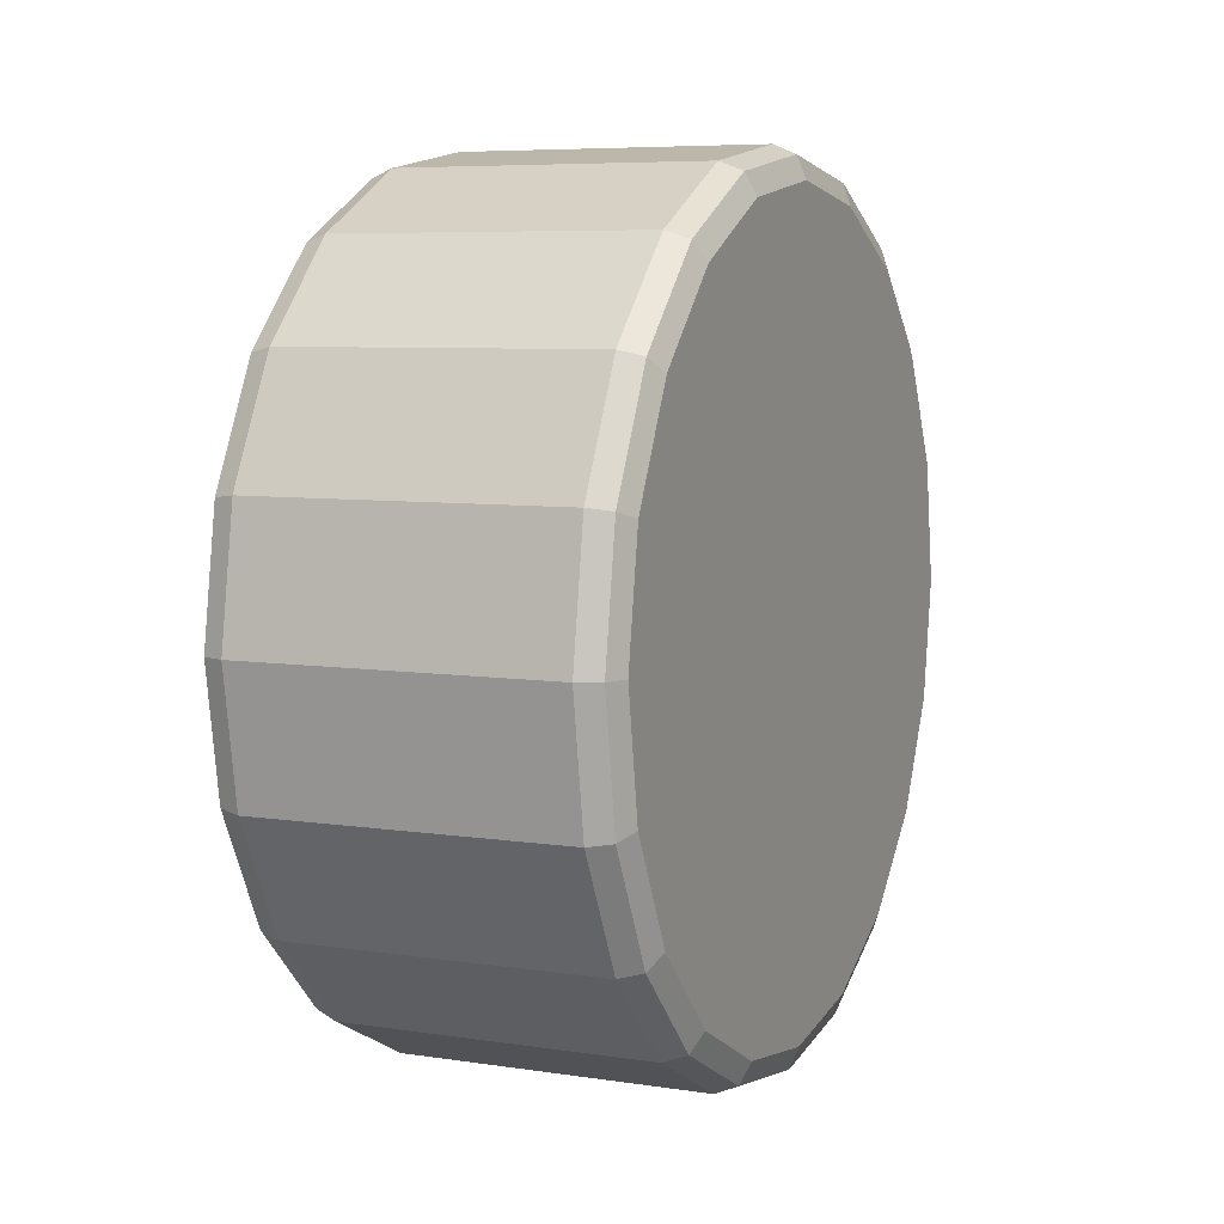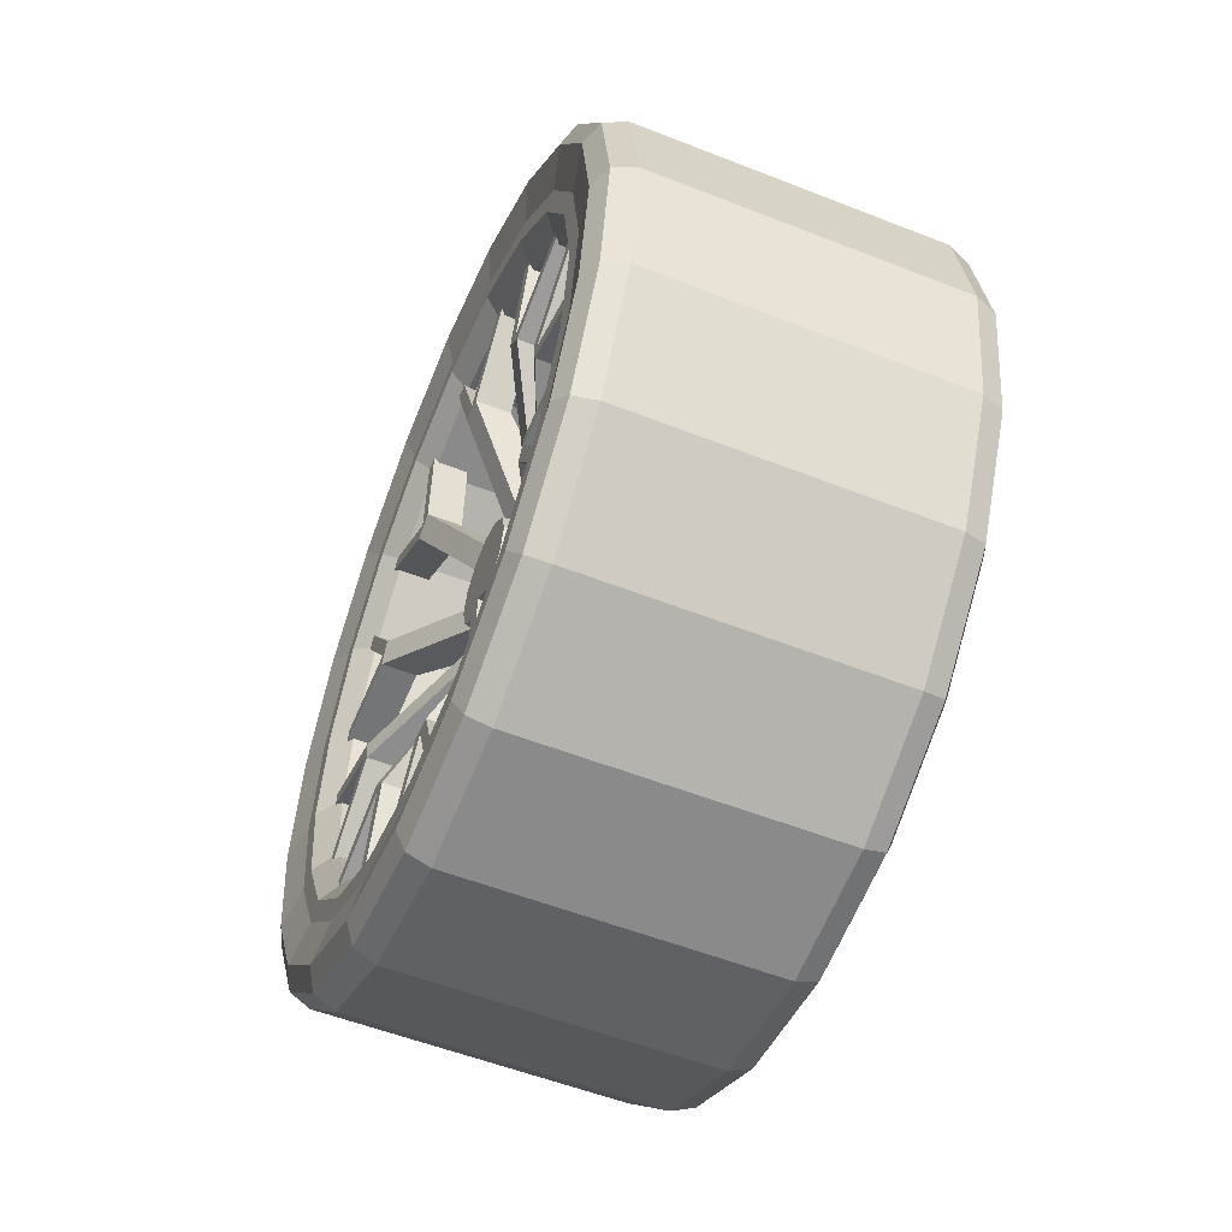
<metadata>
{"format":"obj","ext":"obj","renderer":"f3d","projection":"perspective","resolution":1024,"background":"white","views":[{"elev":6.8,"azim":23.9,"up":"+Y"},{"elev":-54.8,"azim":-22.6,"up":"+Z"}]}
</metadata>
<code>
g default
v 0.2293 0.04527 0.0243
v -0.3035 0.5292 0.1815
v -0.3035 0.4569 0.3234
v -0.3035 0.3443 0.4359
v -0.3035 0.2025 0.5082
v -0.3035 0.04527 0.5331
v -0.3035 -0.112 0.5082
v -0.3035 -0.2538 0.4359
v -0.3035 -0.3663 0.3234
v -0.3035 -0.4386 0.1815
v -0.3035 -0.4635 0.0243
v -0.3035 -0.4386 -0.1329
v -0.3035 -0.3663 -0.2748
v -0.3035 -0.2538 -0.3873
v -0.3035 -0.112 -0.4596
v -0.3035 0.04527 -0.4845
v -0.3035 0.2025 -0.4596
v -0.3035 0.3443 -0.3873
v -0.3035 0.4569 -0.2748
v -0.3035 0.5292 -0.1329
v -0.3035 0.5541 0.0243
v -0.3035 0.5002 0.1721
v -0.3035 0.4323 0.3055
v -0.3035 0.3265 0.4113
v -0.3035 0.1931 0.4793
v -0.3035 0.04527 0.5027
v -0.3035 -0.1026 0.4793
v -0.3035 -0.2359 0.4113
v -0.3035 -0.3417 0.3055
v -0.3035 -0.4097 0.1721
v -0.3035 -0.4331 0.0243
v -0.3035 -0.4097 -0.1235
v -0.3035 -0.3417 -0.2569
v -0.3035 -0.2359 -0.3627
v -0.3035 -0.1026 -0.4307
v -0.3035 0.04527 -0.4541
v -0.3035 0.1931 -0.4307
v -0.3035 0.3265 -0.3627
v -0.3035 0.4323 -0.2569
v -0.3035 0.5002 -0.1235
v -0.3035 0.5237 0.0243
v -0.2767 0.4662 0.1611
v -0.2767 0.4033 0.2845
v -0.2767 0.3054 0.3824
v -0.2767 0.182 0.4452
v -0.2767 0.04527 0.4669
v -0.2767 -0.0915 0.4452
v -0.2767 -0.2149 0.3824
v -0.2767 -0.3128 0.2845
v -0.2767 -0.3757 0.1611
v -0.2767 -0.3973 0.0243
v -0.2767 -0.3757 -0.1125
v -0.2767 -0.3128 -0.2359
v -0.2767 -0.2149 -0.3338
v -0.2767 -0.0915 -0.3966
v -0.2767 0.04527 -0.4183
v -0.2767 0.182 -0.3966
v -0.2767 0.3054 -0.3338
v -0.2767 0.4033 -0.2359
v -0.2767 0.4662 -0.1125
v -0.2767 0.4879 0.0243
v -0.08876 0.4662 0.1611
v -0.08876 0.4033 0.2845
v -0.08876 0.04527 0.0243
v -0.08876 0.3054 0.3824
v -0.08876 0.182 0.4452
v -0.08876 0.04527 0.4669
v -0.08876 -0.0915 0.4452
v -0.08876 -0.2149 0.3824
v -0.08876 -0.3128 0.2845
v -0.08876 -0.3757 0.1611
v -0.08876 -0.3973 0.0243
v -0.08876 -0.3757 -0.1125
v -0.08876 -0.3128 -0.2359
v -0.08876 -0.2149 -0.3338
v -0.08876 -0.0915 -0.3966
v -0.08876 0.04527 -0.4183
v -0.08876 0.182 -0.3966
v -0.08876 0.3054 -0.3338
v -0.08876 0.4033 -0.2359
v -0.08876 0.4662 -0.1125
v -0.08876 0.4879 0.0243
v -0.3015 0.6187 0.2106
v -0.2687 0.6318 0.2149
v -0.315 0.5872 0.2004
v -0.3015 0.5331 0.3787
v -0.2687 0.5442 0.3868
v -0.315 0.5063 0.3593
v -0.3015 0.3997 0.5121
v -0.2687 0.4078 0.5232
v -0.315 0.3802 0.4853
v -0.3015 0.2316 0.5978
v -0.2687 0.2358 0.6108
v -0.315 0.2214 0.5663
v -0.3015 0.04527 0.6273
v -0.2687 0.04527 0.641
v -0.315 0.04527 0.5942
v -0.3015 -0.1411 0.5978
v -0.2687 -0.1453 0.6108
v -0.315 -0.1308 0.5663
v -0.3015 -0.3092 0.5121
v -0.2687 -0.3172 0.5232
v -0.315 -0.2897 0.4853
v -0.3015 -0.4426 0.3787
v -0.2687 -0.4537 0.3868
v -0.315 -0.4158 0.3593
v -0.3015 -0.5282 0.2106
v -0.2687 -0.5412 0.2149
v -0.315 -0.4967 0.2004
v -0.3015 -0.5577 0.0243
v -0.2687 -0.5714 0.0243
v -0.315 -0.5246 0.0243
v -0.3015 -0.5282 -0.162
v -0.2687 -0.5412 -0.1663
v -0.315 -0.4967 -0.1518
v -0.3015 -0.4426 -0.3301
v -0.2687 -0.4537 -0.3382
v -0.315 -0.4158 -0.3107
v -0.3015 -0.3092 -0.4635
v -0.2687 -0.3172 -0.4746
v -0.315 -0.2897 -0.4367
v -0.3015 -0.1411 -0.5492
v -0.2687 -0.1453 -0.5622
v -0.315 -0.1308 -0.5177
v -0.3015 0.04527 -0.5787
v -0.2687 0.04527 -0.5924
v -0.315 0.04527 -0.5456
v -0.3015 0.2316 -0.5492
v -0.2687 0.2358 -0.5622
v -0.315 0.2214 -0.5177
v -0.3015 0.3997 -0.4635
v -0.2687 0.4078 -0.4746
v -0.315 0.3802 -0.4367
v -0.3015 0.5331 -0.3301
v -0.2687 0.5442 -0.3382
v -0.315 0.5063 -0.3107
v -0.3015 0.6187 -0.162
v -0.2687 0.6318 -0.1663
v -0.315 0.5872 -0.1518
v -0.3015 0.6483 0.0243
v -0.2687 0.662 0.0243
v -0.315 0.6151 0.0243
v 0.2158 0.6187 0.2106
v 0.183 0.6318 0.2149
v 0.2293 0.5872 0.2004
v 0.2158 0.5331 0.3787
v 0.183 0.5442 0.3868
v 0.2293 0.5063 0.3593
v 0.2158 0.3997 0.5121
v 0.183 0.4078 0.5232
v 0.2293 0.3802 0.4853
v 0.2158 0.2316 0.5978
v 0.183 0.2358 0.6108
v 0.2293 0.2214 0.5663
v 0.2158 0.04527 0.6273
v 0.183 0.04527 0.641
v 0.2293 0.04527 0.5942
v 0.2158 -0.1411 0.5978
v 0.183 -0.1453 0.6108
v 0.2293 -0.1308 0.5663
v 0.2158 -0.3092 0.5121
v 0.183 -0.3172 0.5232
v 0.2293 -0.2897 0.4853
v 0.2158 -0.4426 0.3787
v 0.183 -0.4537 0.3868
v 0.2293 -0.4158 0.3593
v 0.2158 -0.5282 0.2106
v 0.183 -0.5412 0.2149
v 0.2293 -0.4967 0.2004
v 0.2158 -0.5577 0.0243
v 0.183 -0.5714 0.0243
v 0.2293 -0.5246 0.0243
v 0.2158 -0.5282 -0.162
v 0.183 -0.5412 -0.1663
v 0.2293 -0.4967 -0.1518
v 0.2158 -0.4426 -0.3301
v 0.183 -0.4537 -0.3382
v 0.2293 -0.4158 -0.3107
v 0.2158 -0.3092 -0.4635
v 0.183 -0.3172 -0.4746
v 0.2293 -0.2897 -0.4367
v 0.2158 -0.1411 -0.5492
v 0.183 -0.1453 -0.5622
v 0.2293 -0.1308 -0.5177
v 0.2158 0.04527 -0.5787
v 0.183 0.04527 -0.5924
v 0.2293 0.04527 -0.5456
v 0.2158 0.2316 -0.5492
v 0.183 0.2358 -0.5622
v 0.2293 0.2214 -0.5177
v 0.2158 0.3997 -0.4635
v 0.183 0.4078 -0.4746
v 0.2293 0.3802 -0.4367
v 0.2158 0.5331 -0.3301
v 0.183 0.5442 -0.3382
v 0.2293 0.5063 -0.3107
v 0.2158 0.6187 -0.162
v 0.183 0.6318 -0.1663
v 0.2293 0.5872 -0.1518
v 0.2158 0.6483 0.0243
v 0.183 0.662 0.0243
v 0.2293 0.6151 0.0243
v -0.2326 0.1101 0.06172
v -0.2326 0.08269 0.08911
v -0.2326 0.04527 0.09914
v -0.2326 0.007851 0.08911
v -0.2326 -0.01954 0.06172
v -0.2326 -0.02957 0.0243
v -0.2326 -0.01954 -0.01312
v -0.2326 0.007851 -0.04051
v -0.2326 0.04527 -0.05054
v -0.2326 0.08269 -0.04051
v -0.2326 0.1101 -0.01312
v -0.2326 0.1201 0.0243
v -0.1958 0.1172 0.06581
v -0.1958 0.08678 0.0962
v -0.1958 0.04527 0.1073
v -0.1958 0.00376 0.0962
v -0.1958 -0.02663 0.06581
v -0.1958 -0.03775 0.0243
v -0.1958 -0.02663 -0.01721
v -0.1958 0.00376 -0.0476
v -0.1958 0.04527 -0.05872
v -0.1958 0.08678 -0.0476
v -0.1958 0.1172 -0.01721
v -0.1958 0.1283 0.0243
v -0.2326 0.04527 0.0243
v -0.2011 0.1587 0.06117
v -0.2011 0.1418 0.09443
v -0.2011 0.1154 0.1208
v -0.2011 0.08214 0.1378
v -0.2011 0.04527 0.1436
v -0.2011 0.008402 0.1378
v -0.2011 -0.02486 0.1208
v -0.2011 -0.05125 0.09443
v -0.2011 -0.0682 0.06117
v -0.2011 -0.07404 0.0243
v -0.2011 -0.0682 -0.01257
v -0.2011 -0.05125 -0.04583
v -0.2011 -0.02486 -0.07222
v -0.2011 0.008402 -0.08917
v -0.2011 0.04527 -0.09501
v -0.2011 0.08214 -0.08917
v -0.2011 0.1154 -0.07222
v -0.2011 0.1418 -0.04583
v -0.2011 0.1587 -0.01257
v -0.2011 0.1646 0.0243
v -0.2011 0.04527 0.0243
v -0.2831 0.3306 0.1487
v -0.2831 0.3136 0.182
v -0.2831 0.2029 0.2926
v -0.2831 0.1697 0.3096
v -0.2831 0.01511 0.3341
v -0.2831 -0.02176 0.3282
v -0.2831 -0.1612 0.2572
v -0.2831 -0.1876 0.2308
v -0.2831 -0.2586 0.09133
v -0.2831 -0.2645 0.05446
v -0.2831 -0.24 -0.1001
v -0.2831 -0.2231 -0.1334
v -0.2831 -0.1124 -0.244
v -0.2831 -0.07914 -0.261
v -0.2831 0.07544 -0.2855
v -0.2831 0.1123 -0.2796
v -0.2831 0.2517 -0.2086
v -0.2831 0.2781 -0.1822
v -0.2831 0.3492 -0.04273
v -0.2831 0.355 -0.005865
v -0.2831 0.3622 -0.0259
v -0.2831 0.3312 0.17
v -0.2831 0.191 0.3102
v -0.2831 -0.004926 0.3412
v -0.2831 -0.1816 0.2512
v -0.2831 -0.2717 0.0745
v -0.2831 -0.2406 -0.1214
v -0.2831 -0.1004 -0.2616
v -0.2831 0.09547 -0.2926
v -0.2831 0.2722 -0.2026
v -0.2831 0.5249 0.1429
v -0.2831 0.5256 0.1642
v -0.2831 0.3636 0.4022
v -0.2831 0.3516 0.4198
v -0.2831 0.0807 0.5171
v -0.2831 0.06067 0.5243
v -0.2831 -0.2158 0.4438
v -0.2831 -0.2362 0.4379
v -0.2831 -0.4125 0.2103
v -0.2831 -0.4255 0.1935
v -0.2831 -0.4344 -0.0943
v -0.2831 -0.435 -0.1156
v -0.2831 -0.2731 -0.3536
v -0.2831 -0.2611 -0.3712
v -0.2831 0.009843 -0.4685
v -0.2831 0.02988 -0.4757
v -0.2831 0.3063 -0.3952
v -0.2831 0.3267 -0.3893
v -0.2831 0.503 -0.1617
v -0.2831 0.5161 -0.1449
v -0.2831 0.5453 0.0397
v -0.2831 0.5381 0.05973
v -0.2831 0.4407 0.3307
v -0.2831 0.4232 0.3426
v -0.2831 0.1851 0.5046
v -0.2831 0.1639 0.504
v -0.2831 -0.1239 0.4951
v -0.2831 -0.1407 0.4821
v -0.2831 -0.3683 0.3057
v -0.2831 -0.3743 0.2853
v -0.2831 -0.4548 0.008905
v -0.2831 -0.4476 -0.01113
v -0.2831 -0.3502 -0.2821
v -0.2831 -0.3326 -0.294
v -0.2831 -0.0946 -0.456
v -0.2831 -0.07333 -0.4554
v -0.2831 0.2144 -0.4465
v -0.2831 0.2313 -0.4335
v -0.2831 0.4588 -0.2572
v -0.2831 0.4648 -0.2367
v -0.1489 0.1681 0.1135
v -0.1489 0.1345 0.1471
v -0.1489 0.09219 0.1687
v -0.1489 0.04527 0.1761
v -0.1489 -0.001651 0.1687
v -0.1489 -0.04398 0.1471
v -0.1489 -0.07757 0.1135
v -0.1489 -0.09914 0.07122
v -0.1489 -0.1066 0.0243
v -0.1489 -0.09914 -0.02262
v -0.1489 -0.07757 -0.06495
v -0.1489 -0.04398 -0.09854
v -0.1489 -0.00165 -0.1201
v -0.1489 0.04527 -0.1275
v -0.1489 0.09219 -0.1201
v -0.1489 0.1345 -0.09854
v -0.1489 0.1681 -0.06495
v -0.1489 0.1897 -0.02262
v -0.1489 0.1971 0.0243
v -0.1489 0.1897 0.07122
v -0.2309 0.3306 0.1487
v -0.2309 0.3136 0.182
v -0.2309 0.2029 0.2926
v -0.2309 0.1697 0.3096
v -0.2309 0.01511 0.3341
v -0.2309 -0.02176 0.3282
v -0.2309 -0.1612 0.2572
v -0.2309 -0.1876 0.2308
v -0.2309 -0.2586 0.09133
v -0.2309 -0.2645 0.05446
v -0.2309 -0.24 -0.1001
v -0.2309 -0.2231 -0.1334
v -0.2309 -0.1124 -0.244
v -0.2309 -0.07914 -0.261
v -0.2309 0.07544 -0.2855
v -0.2309 0.1123 -0.2796
v -0.2309 0.2517 -0.2086
v -0.2309 0.2781 -0.1822
v -0.2309 0.3492 -0.04273
v -0.2309 0.355 -0.005865
v -0.2309 0.5249 0.1429
v -0.2309 0.3312 0.17
v -0.2309 0.5256 0.1642
v -0.2309 0.3636 0.4022
v -0.2309 0.191 0.3102
v -0.2309 0.3516 0.4198
v -0.2309 0.0807 0.5171
v -0.2309 -0.004926 0.3412
v -0.2309 0.06067 0.5243
v -0.2309 -0.2158 0.4438
v -0.2309 -0.1816 0.2512
v -0.2309 -0.2362 0.4379
v -0.2309 -0.4125 0.2103
v -0.2309 -0.2717 0.0745
v -0.2309 -0.4255 0.1935
v -0.2309 -0.4344 -0.0943
v -0.2309 -0.2406 -0.1214
v -0.2309 -0.435 -0.1156
v -0.2309 -0.2731 -0.3536
v -0.2309 -0.1004 -0.2616
v -0.2309 -0.2611 -0.3712
v -0.2309 0.009843 -0.4685
v -0.2309 0.09547 -0.2926
v -0.2309 0.02988 -0.4757
v -0.2309 0.3063 -0.3952
v -0.2309 0.2722 -0.2026
v -0.2309 0.3267 -0.3893
v -0.2309 0.503 -0.1617
v -0.2309 0.3622 -0.0259
v -0.2309 0.5161 -0.1449
v -0.2309 0.5453 0.0397
v -0.2309 0.5381 0.05973
v -0.2309 0.4407 0.3307
v -0.2309 0.4232 0.3426
v -0.2309 0.1851 0.5046
v -0.2309 0.1639 0.504
v -0.2309 -0.1239 0.4951
v -0.2309 -0.1407 0.4821
v -0.2309 -0.3683 0.3057
v -0.2309 -0.3743 0.2853
v -0.2309 -0.4548 0.008905
v -0.2309 -0.4476 -0.01113
v -0.2309 -0.3502 -0.2821
v -0.2309 -0.3326 -0.294
v -0.2309 -0.0946 -0.456
v -0.2309 -0.07333 -0.4554
v -0.2309 0.2144 -0.4465
v -0.2309 0.2313 -0.4335
v -0.2309 0.4588 -0.2572
v -0.2309 0.4648 -0.2367
v -0.1453 0.3775 0.1619
v -0.1453 0.2996 0.2786
v -0.1453 0.1829 0.3565
v -0.1453 0.04527 0.3839
v -0.1453 -0.09235 0.3565
v -0.1453 -0.209 0.2786
v -0.1453 -0.287 0.1619
v -0.1453 -0.3143 0.0243
v -0.1453 -0.287 -0.1133
v -0.1453 -0.209 -0.23
v -0.1453 -0.09235 -0.3079
v -0.1453 0.04527 -0.3353
v -0.1453 0.1829 -0.3079
v -0.1453 0.2996 -0.23
v -0.1453 0.3775 -0.1133
v -0.1453 0.4049 0.0243
v -0.05768 0.3775 0.1619
v -0.05768 0.2996 0.2786
v -0.05768 0.1829 0.3565
v -0.05768 0.04527 0.3839
v -0.05768 -0.09235 0.3565
v -0.05768 -0.209 0.2786
v -0.05768 -0.287 0.1619
v -0.05768 -0.3143 0.0243
v -0.05768 -0.287 -0.1133
v -0.05768 -0.209 -0.23
v -0.05768 -0.09235 -0.3079
v -0.05768 0.04527 -0.3353
v -0.05768 0.1829 -0.3079
v -0.05768 0.2996 -0.23
v -0.05768 0.3775 -0.1133
v -0.05768 0.4049 0.0243
v -0.1453 0.04527 0.0243
g Llanta1:Meshpasted__pasted__group49pasted__group50group51
f 63 62 64
f 65 63 64
f 66 65 64
f 67 66 64
f 68 67 64
f 69 68 64
f 70 69 64
f 71 70 64
f 72 71 64
f 73 72 64
f 74 73 64
f 75 74 64
f 76 75 64
f 77 76 64
f 78 77 64
f 79 78 64
f 80 79 64
f 81 80 64
f 82 81 64
f 62 82 64
f 3 2 22 23
f 4 3 23 24
f 5 4 24 25
f 6 5 25 26
f 7 6 26 27
f 8 7 27 28
f 9 8 28 29
f 10 9 29 30
f 11 10 30 31
f 12 11 31 32
f 13 12 32 33
f 14 13 33 34
f 15 14 34 35
f 16 15 35 36
f 17 16 36 37
f 18 17 37 38
f 19 18 38 39
f 20 19 39 40
f 21 20 40 41
f 2 21 41 22
f 23 22 42 43
f 24 23 43 44
f 25 24 44 45
f 26 25 45 46
f 27 26 46 47
f 28 27 47 48
f 29 28 48 49
f 30 29 49 50
f 31 30 50 51
f 32 31 51 52
f 33 32 52 53
f 34 33 53 54
f 35 34 54 55
f 36 35 55 56
f 37 36 56 57
f 38 37 57 58
f 39 38 58 59
f 40 39 59 60
f 41 40 60 61
f 22 41 61 42
f 43 42 62 63
f 44 43 63 65
f 45 44 65 66
f 46 45 66 67
f 47 46 67 68
f 48 47 68 69
f 49 48 69 70
f 50 49 70 71
f 51 50 71 72
f 52 51 72 73
f 53 52 73 74
f 54 53 74 75
f 55 54 75 76
f 56 55 76 77
f 57 56 77 78
f 58 57 78 79
f 59 58 79 80
f 60 59 80 81
f 61 60 81 82
f 42 61 82 62
f 84 83 86 87
f 83 85 88 86
f 85 83 140 142
f 83 84 141 140
f 87 86 89 90
f 86 88 91 89
f 90 89 92 93
f 89 91 94 92
f 93 92 95 96
f 92 94 97 95
f 96 95 98 99
f 95 97 100 98
f 99 98 101 102
f 98 100 103 101
f 102 101 104 105
f 101 103 106 104
f 105 104 107 108
f 104 106 109 107
f 108 107 110 111
f 107 109 112 110
f 111 110 113 114
f 110 112 115 113
f 114 113 116 117
f 113 115 118 116
f 117 116 119 120
f 116 118 121 119
f 120 119 122 123
f 119 121 124 122
f 123 122 125 126
f 122 124 127 125
f 126 125 128 129
f 125 127 130 128
f 129 128 131 132
f 128 130 133 131
f 132 131 134 135
f 131 133 136 134
f 135 134 137 138
f 134 136 139 137
f 138 137 140 141
f 137 139 142 140
f 144 143 200 201
f 143 145 202 200
f 145 143 146 148
f 143 144 147 146
f 148 146 149 151
f 146 147 150 149
f 151 149 152 154
f 149 150 153 152
f 154 152 155 157
f 152 153 156 155
f 157 155 158 160
f 155 156 159 158
f 160 158 161 163
f 158 159 162 161
f 163 161 164 166
f 161 162 165 164
f 166 164 167 169
f 164 165 168 167
f 169 167 170 172
f 167 168 171 170
f 172 170 173 175
f 170 171 174 173
f 175 173 176 178
f 173 174 177 176
f 178 176 179 181
f 176 177 180 179
f 181 179 182 184
f 179 180 183 182
f 184 182 185 187
f 182 183 186 185
f 187 185 188 190
f 185 186 189 188
f 190 188 191 193
f 188 189 192 191
f 193 191 194 196
f 191 192 195 194
f 196 194 197 199
f 194 195 198 197
f 199 197 200 202
f 197 198 201 200
f 84 87 147 144
f 87 90 150 147
f 90 93 153 150
f 93 96 156 153
f 96 99 159 156
f 99 102 162 159
f 102 105 165 162
f 105 108 168 165
f 108 111 171 168
f 111 114 174 171
f 114 117 177 174
f 117 120 180 177
f 120 123 183 180
f 123 126 186 183
f 126 129 189 186
f 129 132 192 189
f 132 135 195 192
f 135 138 198 195
f 138 141 201 198
f 141 84 144 201
f 145 148 1
f 148 151 1
f 151 154 1
f 154 157 1
f 157 160 1
f 160 163 1
f 163 166 1
f 166 169 1
f 169 172 1
f 172 175 1
f 175 178 1
f 178 181 1
f 181 184 1
f 184 187 1
f 187 190 1
f 190 193 1
f 193 196 1
f 196 199 1
f 199 202 1
f 202 145 1
f 88 85 2 3
f 91 88 3 4
f 94 91 4 5
f 97 94 5 6
f 100 97 6 7
f 103 100 7 8
f 106 103 8 9
f 109 106 9 10
f 112 109 10 11
f 115 112 11 12
f 118 115 12 13
f 121 118 13 14
f 124 121 14 15
f 127 124 15 16
f 130 127 16 17
f 133 130 17 18
f 136 133 18 19
f 139 136 19 20
f 142 139 20 21
f 85 142 21 2
f 203 204 216 215
f 204 205 217 216
f 205 206 218 217
f 206 207 219 218
f 207 208 220 219
f 208 209 221 220
f 209 210 222 221
f 210 211 223 222
f 211 212 224 223
f 212 213 225 224
f 213 214 226 225
f 214 203 215 226
f 204 203 227
f 205 204 227
f 206 205 227
f 207 206 227
f 208 207 227
f 209 208 227
f 210 209 227
f 211 210 227
f 212 211 227
f 213 212 227
f 214 213 227
f 203 214 227
f 229 228 248
f 230 229 248
f 231 230 248
f 232 231 248
f 233 232 248
f 234 233 248
f 235 234 248
f 236 235 248
f 237 236 248
f 238 237 248
f 239 238 248
f 240 239 248
f 241 240 248
f 242 241 248
f 243 242 248
f 244 243 248
f 245 244 248
f 246 245 248
f 247 246 248
f 228 247 248
f 270 249 250
f 271 251 252
f 272 253 254
f 256 255 234 235
f 258 257 236 237
f 260 259 238 239
f 262 261 240 241
f 264 263 242 243
f 278 265 266
f 269 267 268
f 249 270 280 279
f 251 271 282 281
f 253 272 284 283
f 255 273 286 285
f 257 274 288 287
f 259 275 290 289
f 261 276 292 291
f 263 277 294 293
f 265 278 296 295
f 267 269 298 297
f 269 268 300 299
f 270 250 302 301
f 271 252 304 303
f 272 254 306 305
f 273 256 308 307
f 274 258 310 309
f 275 260 312 311
f 276 262 314 313
f 277 264 316 315
f 278 266 318 317
f 268 267 246 247
f 250 249 228 229
f 252 251 230 231
f 254 253 232 233
f 273 255 256
f 274 257 258
f 275 259 260
f 276 261 262
f 277 263 264
f 266 265 244 245
f 229 230 320 319
f 231 232 322 321
f 233 234 324 323
f 235 236 326 325
f 237 238 328 327
f 239 240 330 329
f 241 242 332 331
f 243 244 334 333
f 245 246 336 335
f 247 228 338 337
f 228 249 339 338
f 250 229 319 340
f 230 251 341 320
f 252 231 321 342
f 232 253 343 322
f 254 233 323 344
f 234 255 345 324
f 256 235 325 346
f 236 257 347 326
f 258 237 327 348
f 238 259 349 328
f 260 239 329 350
f 240 261 351 330
f 262 241 331 352
f 242 263 353 332
f 264 243 333 354
f 244 265 355 334
f 266 245 335 356
f 246 267 357 336
f 268 247 337 358
f 249 279 359 339
f 280 270 360 361
f 251 281 362 341
f 282 271 363 364
f 253 283 365 343
f 284 272 366 367
f 255 285 368 345
f 286 273 369 370
f 257 287 371 347
f 288 274 372 373
f 259 289 374 349
f 290 275 375 376
f 261 291 377 351
f 292 276 378 379
f 263 293 380 353
f 294 277 381 382
f 265 295 383 355
f 296 278 384 385
f 267 297 386 357
f 298 269 387 388
f 269 299 389 387
f 300 268 358 390
f 270 301 391 360
f 302 250 340 392
f 271 303 393 363
f 304 252 342 394
f 272 305 395 366
f 306 254 344 396
f 273 307 397 369
f 308 256 346 398
f 274 309 399 372
f 310 258 348 400
f 275 311 401 375
f 312 260 350 402
f 276 313 403 378
f 314 262 352 404
f 277 315 405 381
f 316 264 354 406
f 278 317 407 384
f 318 266 356 408
f 409 410 426 425
f 410 411 427 426
f 411 412 428 427
f 412 413 429 428
f 413 414 430 429
f 414 415 431 430
f 415 416 432 431
f 416 417 433 432
f 417 418 434 433
f 418 419 435 434
f 419 420 436 435
f 420 421 437 436
f 421 422 438 437
f 422 423 439 438
f 423 424 440 439
f 424 409 425 440
f 410 409 441
f 411 410 441
f 412 411 441
f 413 412 441
f 414 413 441
f 415 414 441
f 416 415 441
f 417 416 441
f 418 417 441
f 419 418 441
f 420 419 441
f 421 420 441
f 422 421 441
f 423 422 441
f 424 423 441
f 409 424 441

</code>
